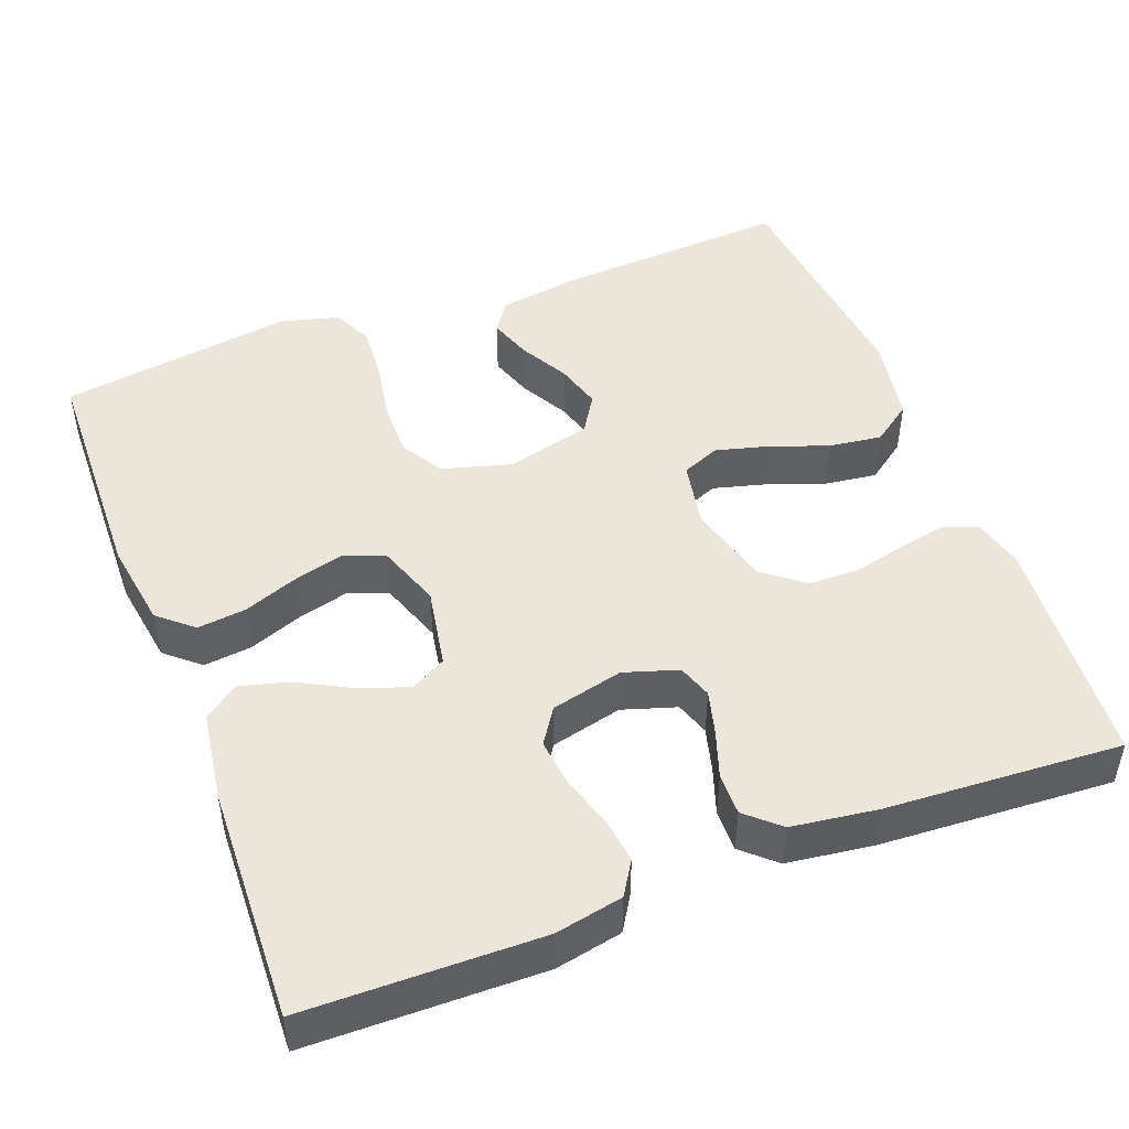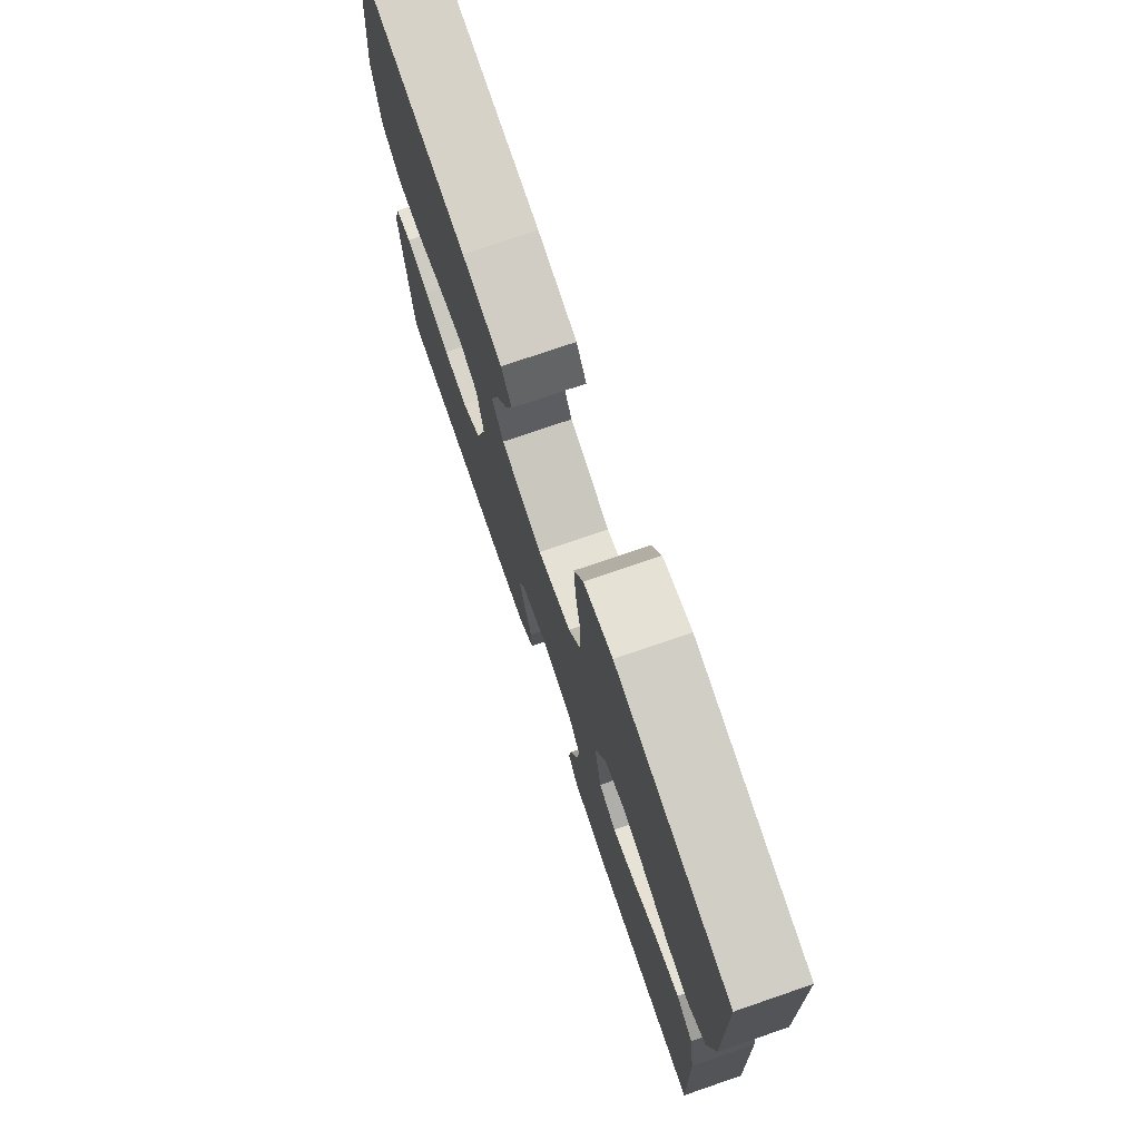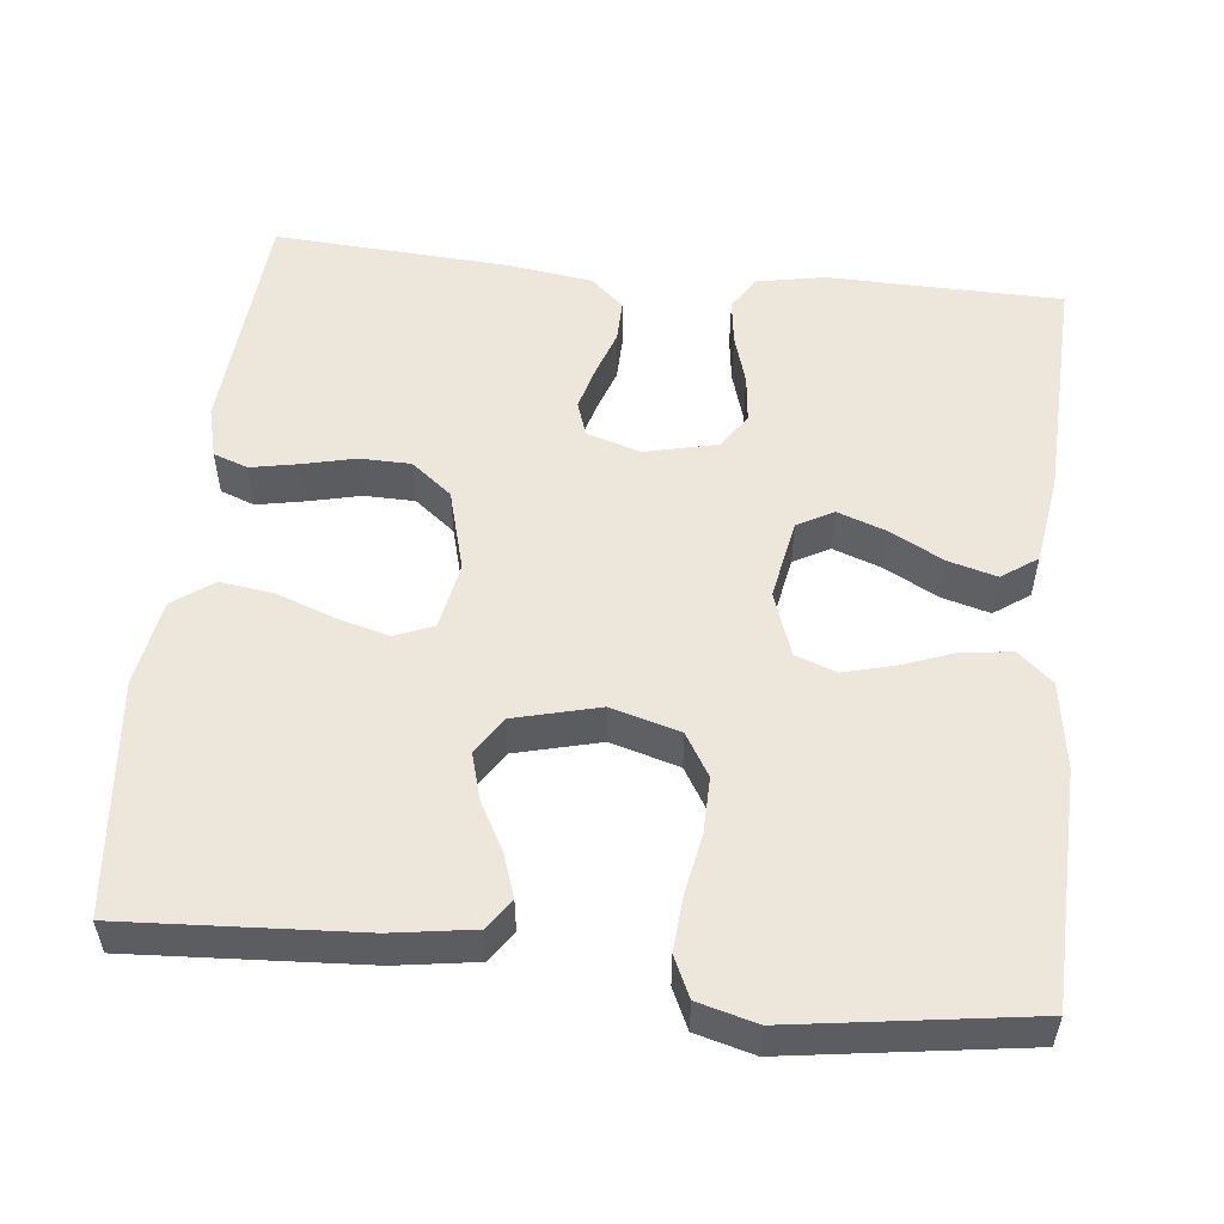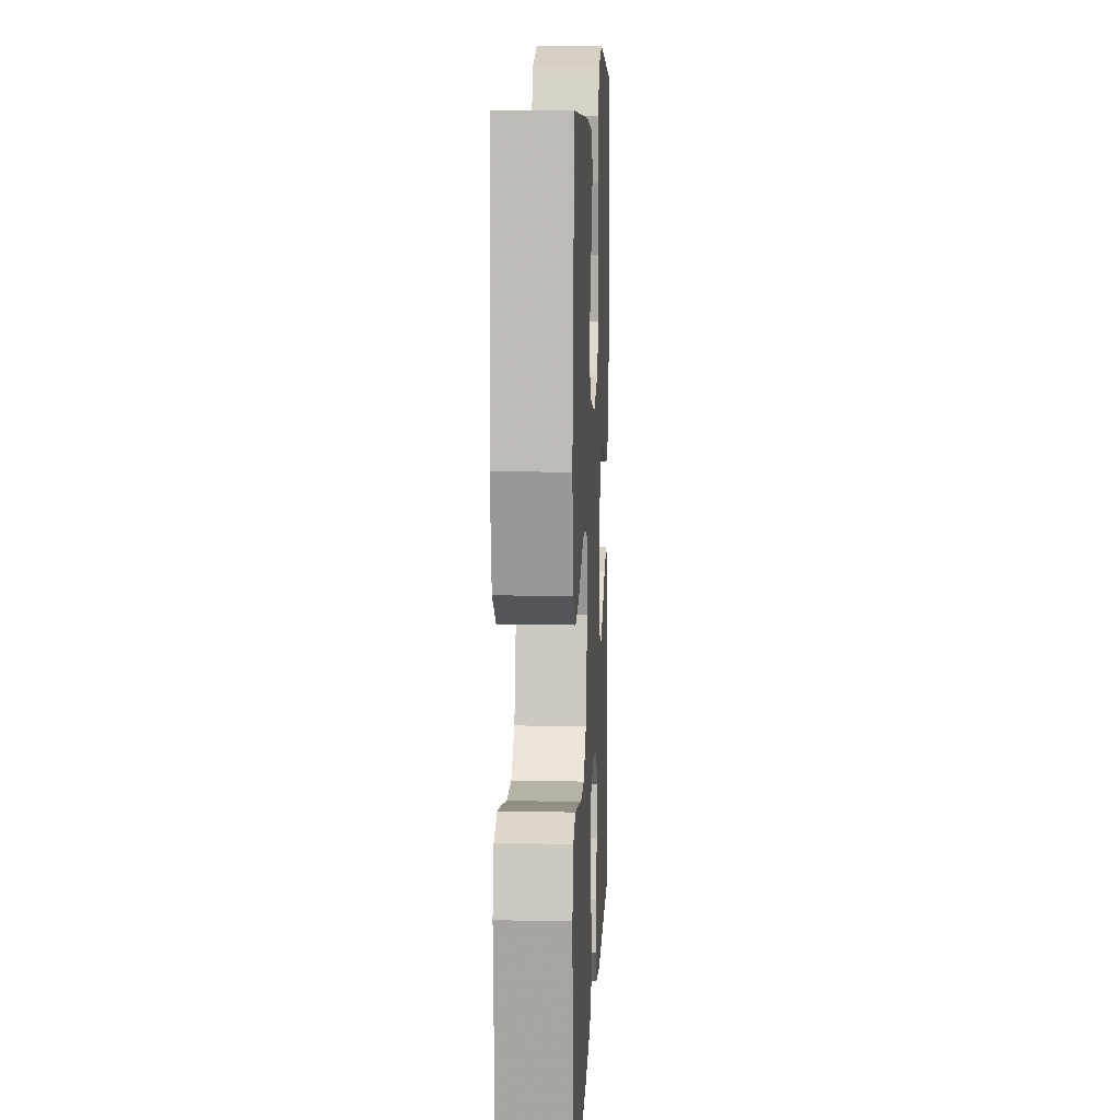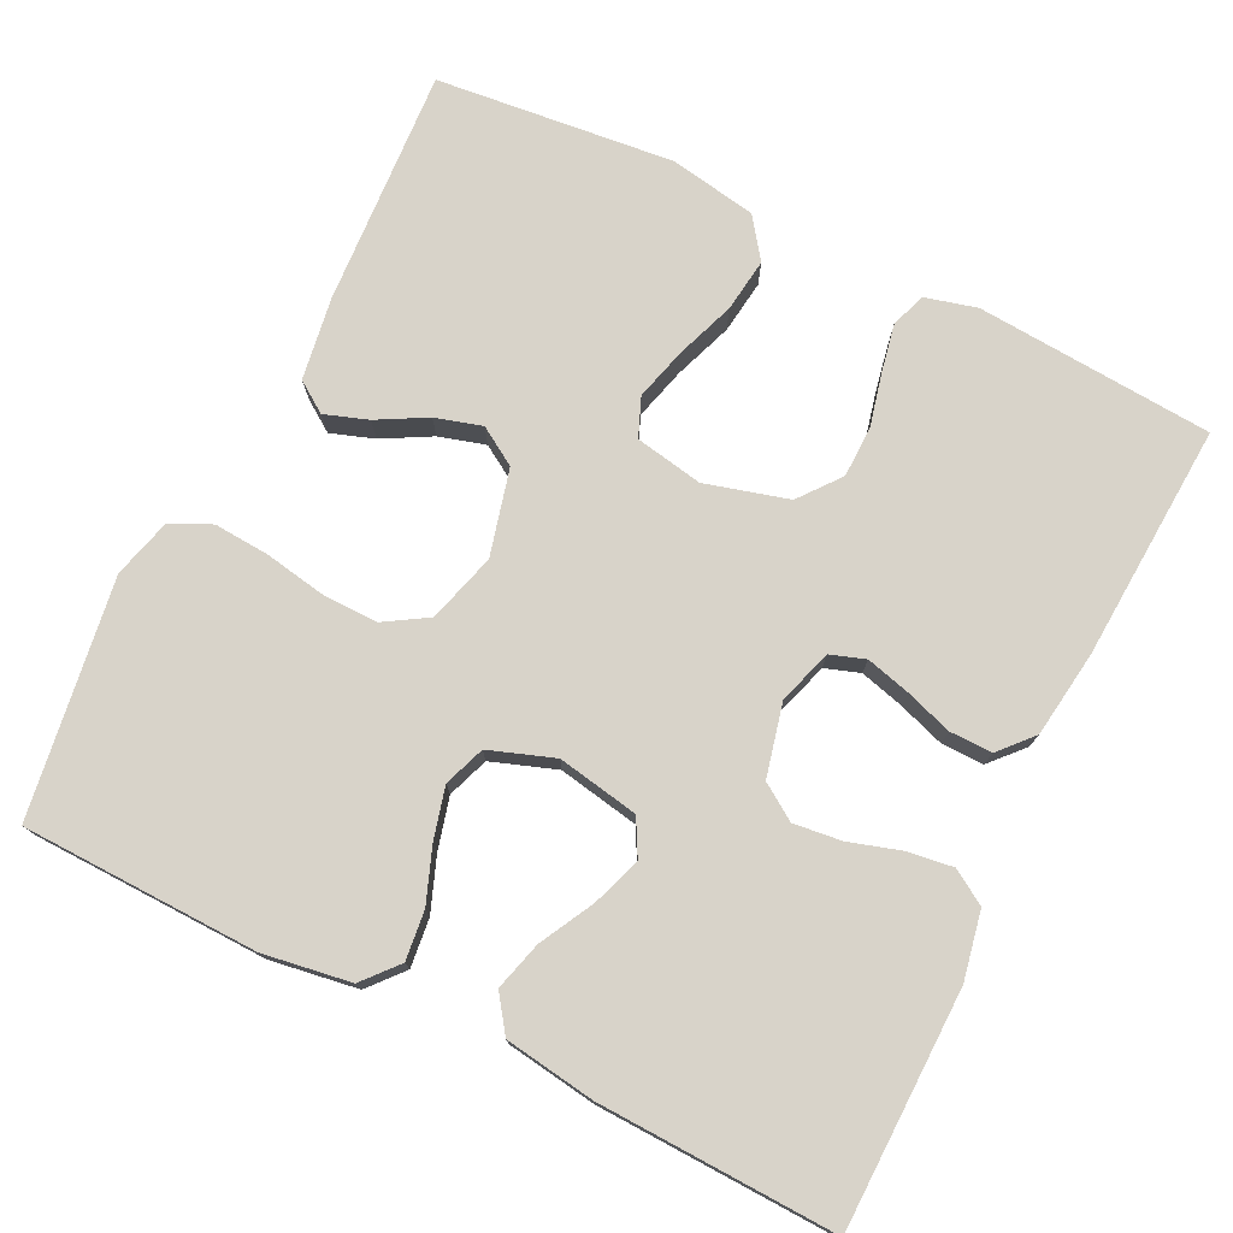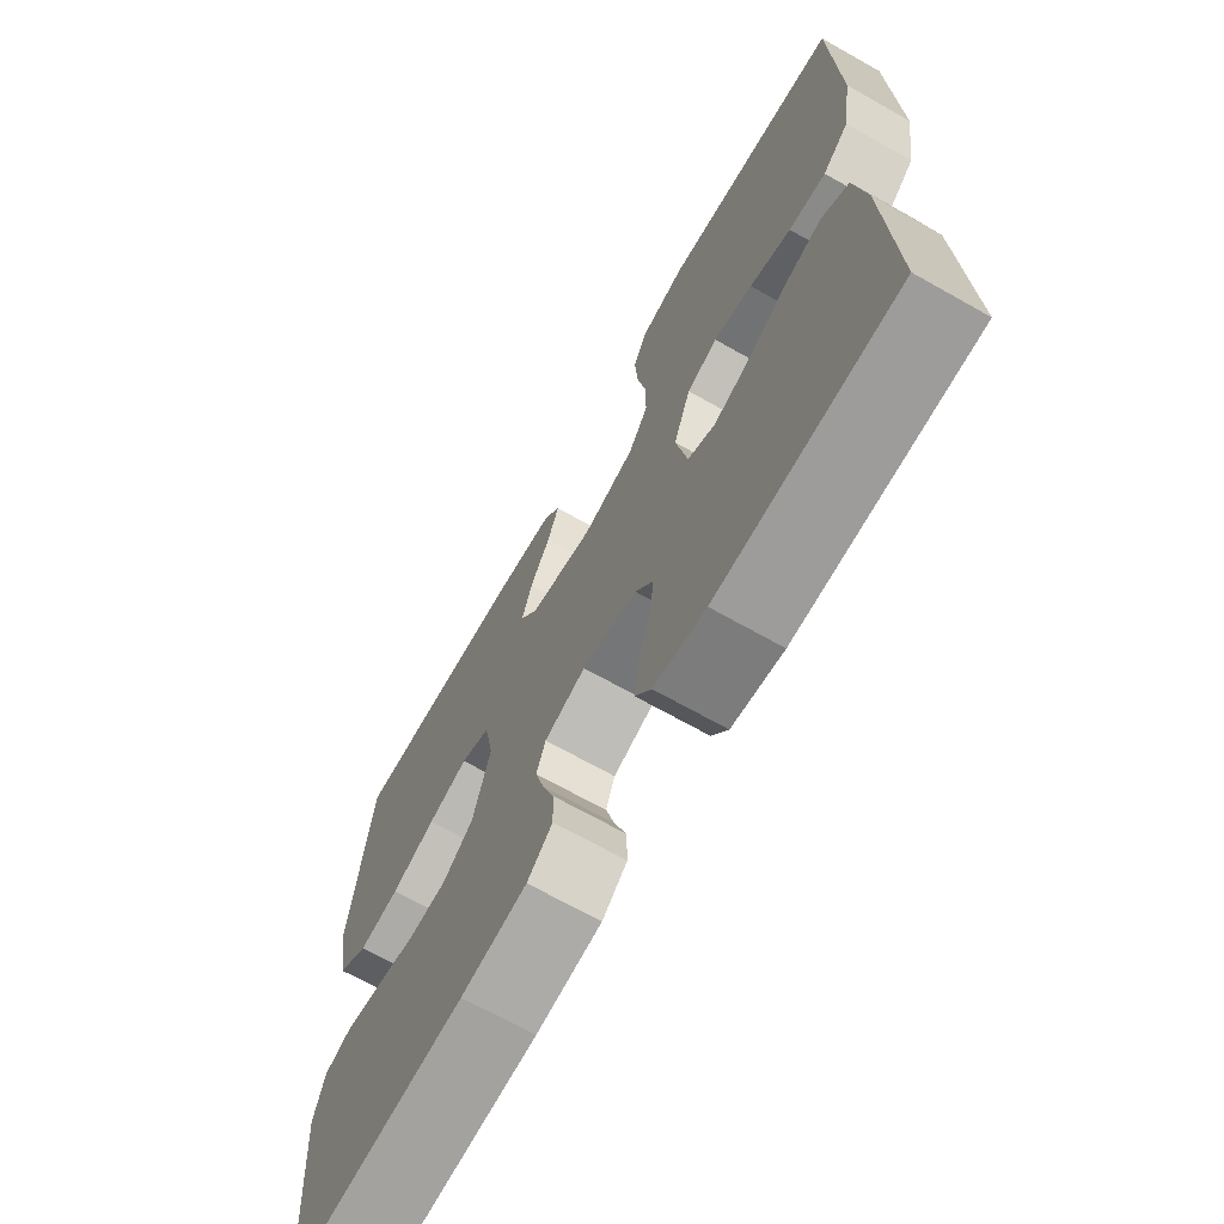
<metadata>
{"format":"obj","ext":"obj","renderer":"f3d","projection":"perspective","resolution":1024,"background":"white","views":[{"elev":47.7,"azim":159.1,"up":"+Y"},{"elev":75.5,"azim":71.1,"up":"+Z"},{"elev":53.5,"azim":6.3,"up":"+Y"},{"elev":11.4,"azim":-87.3,"up":"+Z"},{"elev":76.0,"azim":116.2,"up":"+Y"},{"elev":-69.4,"azim":60.6,"up":"+Z"}]}
</metadata>
<code>
v -0.5 0.07 -0.5
v -0.522 0.07 -0.2
v -0.505 0.07 -0.135
v -0.461 0.07 -0.119
v -0.4 0.07 -0.131
v -0.333 0.07 -0.147
v -0.268 0.07 -0.146
v -0.216 0.07 -0.105
v -0.187 0.07 0
v -0.203 0.07 0.086
v -0.252 0.07 0.106
v -0.319 0.07 0.088
v -0.393 0.07 0.061
v -0.461 0.07 0.052
v -0.512 0.07 0.089
v -0.531 0.07 0.2
v -0.5 0.07 0.5
v -0.2 0.07 0.482
v -0.096 0.07 0.466
v -0.069 0.07 0.427
v -0.088 0.07 0.372
v -0.122 0.07 0.31
v -0.139 0.07 0.251
v -0.109 0.07 0.203
v 0 0.07 0.175
v 0.088 0.07 0.2
v 0.121 0.07 0.254
v 0.12 0.07 0.325
v 0.106 0.07 0.403
v 0.101 0.07 0.473
v 0.125 0.07 0.524
v 0.2 0.07 0.544
v 0.5 0.07 0.5
v 0.508 0.07 0.2
v 0.491 0.07 0.089
v 0.447 0.07 0.051
v 0.385 0.07 0.058
v 0.316 0.07 0.084
v 0.251 0.07 0.101
v 0.199 0.07 0.082
v 0.17 0.07 0
v 0.189 0.07 -0.103
v 0.235 0.07 -0.128
v 0.297 0.07 -0.106
v 0.365 0.07 -0.07
v 0.427 0.07 -0.053
v 0.472 0.07 -0.085
v 0.489 0.07 -0.2
v 0.5 0.07 -0.5
v 0.2 0.07 -0.505
v 0.114 0.07 -0.488
v 0.087 0.07 -0.445
v 0.095 0.07 -0.387
v 0.115 0.07 -0.322
v 0.122 0.07 -0.261
v 0.092 0.07 -0.216
v 0 0.07 -0.194
v -0.069 0.07 -0.216
v -0.084 0.07 -0.26
v -0.069 0.07 -0.316
v -0.049 0.07 -0.375
v -0.048 0.07 -0.429
v -0.09 0.07 -0.467
v -0.2 0.07 -0.482
v -0.5 0 -0.5
v -0.522 0 -0.2
v -0.505 0 -0.135
v -0.461 0 -0.119
v -0.4 0 -0.131
v -0.333 0 -0.147
v -0.268 0 -0.146
v -0.216 0 -0.105
v -0.187 0 0
v -0.203 0 0.086
v -0.252 0 0.106
v -0.319 0 0.088
v -0.393 0 0.061
v -0.461 0 0.052
v -0.512 0 0.089
v -0.531 0 0.2
v -0.5 0 0.5
v -0.2 0 0.482
v -0.096 0 0.466
v -0.069 0 0.427
v -0.088 0 0.372
v -0.122 0 0.31
v -0.139 0 0.251
v -0.109 0 0.203
v 0 0 0.175
v 0.088 0 0.2
v 0.121 0 0.254
v 0.12 0 0.325
v 0.106 0 0.403
v 0.101 0 0.473
v 0.125 0 0.524
v 0.2 0 0.544
v 0.5 0 0.5
v 0.508 0 0.2
v 0.491 0 0.089
v 0.447 0 0.051
v 0.385 0 0.058
v 0.316 0 0.084
v 0.251 0 0.101
v 0.199 0 0.082
v 0.17 0 0
v 0.189 0 -0.103
v 0.235 0 -0.128
v 0.297 0 -0.106
v 0.365 0 -0.07
v 0.427 0 -0.053
v 0.472 0 -0.085
v 0.489 0 -0.2
v 0.5 0 -0.5
v 0.2 0 -0.505
v 0.114 0 -0.488
v 0.087 0 -0.445
v 0.095 0 -0.387
v 0.115 0 -0.322
v 0.122 0 -0.261
v 0.092 0 -0.216
v 0 0 -0.194
v -0.069 0 -0.216
v -0.084 0 -0.26
v -0.069 0 -0.316
v -0.049 0 -0.375
v -0.048 0 -0.429
v -0.09 0 -0.467
v -0.2 0 -0.482
f 60 61 62 63
f 59 60 63 64
f 58 59 64 1
f 51 52 53 54
f 51 54 55
f 50 51 55
f 49 50 55
f 48 49 55 56
f 44 45 46 47
f 43 44 47 48
f 35 36 37 38
f 35 38 39
f 34 35 39
f 33 34 39 40
f 31 32 33 40
f 28 29 30 31
f 27 28 31 40
f 19 20 21 22
f 19 22 23
f 18 19 23
f 17 18 23
f 16 17 23 24
f 12 13 14 15
f 11 12 15 16
f 3 4 5 6
f 1 2 3 6
f 58 1 6 7
f 57 58 7 8
f 43 48 56 57
f 42 43 57 8
f 41 42 8 9
f 26 27 40 41
f 25 26 41 9
f 11 16 24 25
f 10 11 25
f 9 10 25
f 127 126 125 124
f 128 127 124 123
f 65 128 123 122
f 118 117 116 115
f 119 118 115
f 119 115 114
f 119 114 113
f 120 119 113 112
f 111 110 109 108
f 112 111 108 107
f 102 101 100 99
f 103 102 99
f 103 99 98
f 104 103 98 97
f 104 97 96 95
f 95 94 93 92
f 104 95 92 91
f 86 85 84 83
f 87 86 83
f 87 83 82
f 87 82 81
f 88 87 81 80
f 79 78 77 76
f 80 79 76 75
f 70 69 68 67
f 70 67 66 65
f 71 70 65 122
f 72 71 122 121
f 121 120 112 107
f 72 121 107 106
f 73 72 106 105
f 105 104 91 90
f 73 105 90 89
f 89 88 80 75
f 89 75 74
f 89 74 73
f 1 65 66 2
f 2 66 67 3
f 3 67 68 4
f 4 68 69 5
f 5 69 70 6
f 6 70 71 7
f 7 71 72 8
f 8 72 73 9
f 9 73 74 10
f 10 74 75 11
f 11 75 76 12
f 12 76 77 13
f 13 77 78 14
f 14 78 79 15
f 15 79 80 16
f 16 80 81 17
f 17 81 82 18
f 18 82 83 19
f 19 83 84 20
f 20 84 85 21
f 21 85 86 22
f 22 86 87 23
f 23 87 88 24
f 24 88 89 25
f 25 89 90 26
f 26 90 91 27
f 27 91 92 28
f 28 92 93 29
f 29 93 94 30
f 30 94 95 31
f 31 95 96 32
f 32 96 97 33
f 33 97 98 34
f 34 98 99 35
f 35 99 100 36
f 36 100 101 37
f 37 101 102 38
f 38 102 103 39
f 39 103 104 40
f 40 104 105 41
f 41 105 106 42
f 42 106 107 43
f 43 107 108 44
f 44 108 109 45
f 45 109 110 46
f 46 110 111 47
f 47 111 112 48
f 48 112 113 49
f 49 113 114 50
f 50 114 115 51
f 51 115 116 52
f 52 116 117 53
f 53 117 118 54
f 54 118 119 55
f 55 119 120 56
f 56 120 121 57
f 57 121 122 58
f 58 122 123 59
f 59 123 124 60
f 60 124 125 61
f 61 125 126 62
f 62 126 127 63
f 63 127 128 64
f 64 128 65 1

</code>
